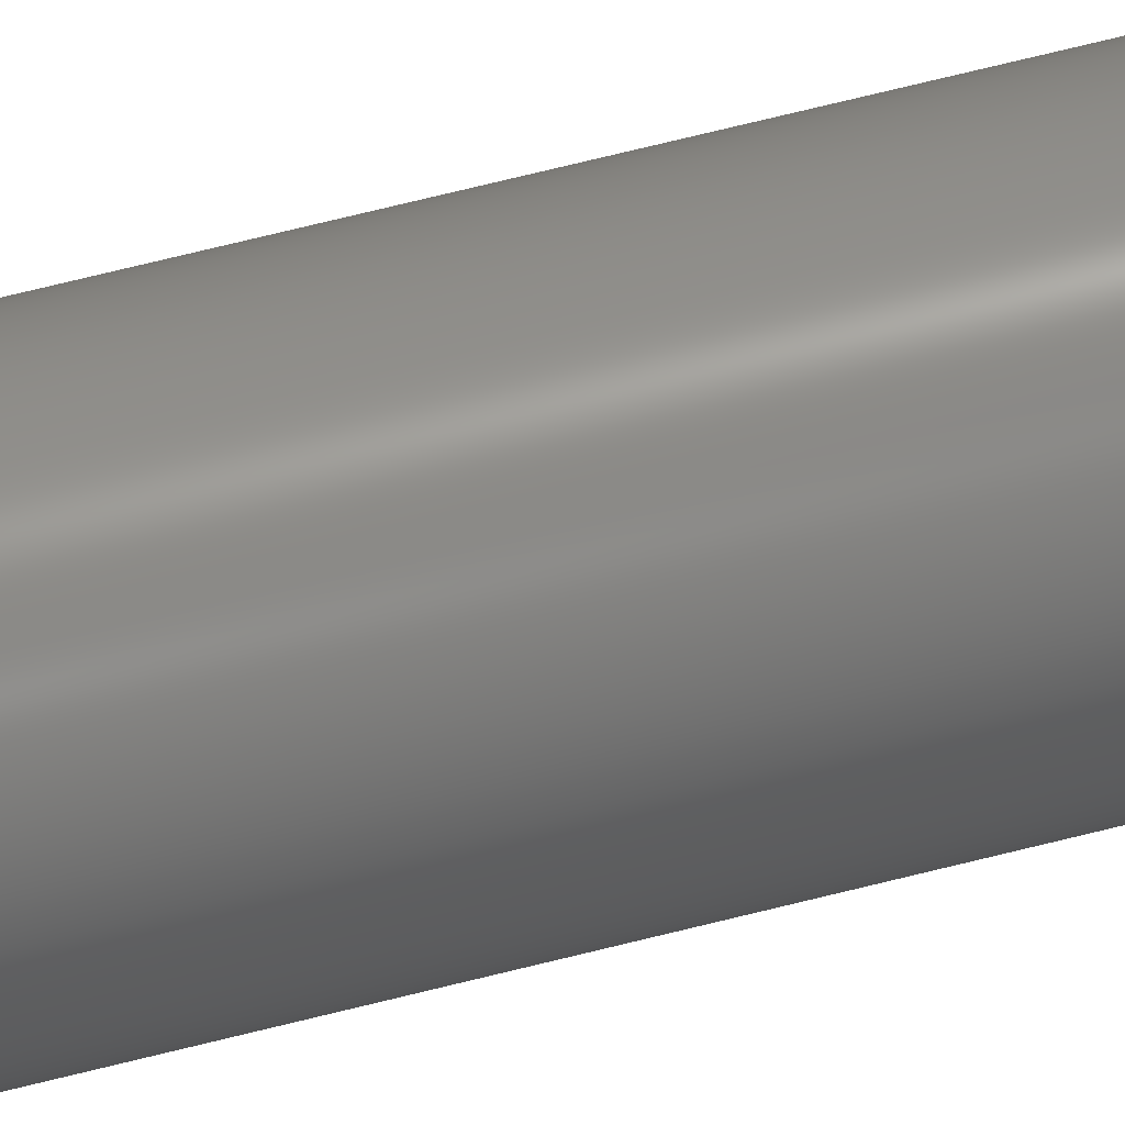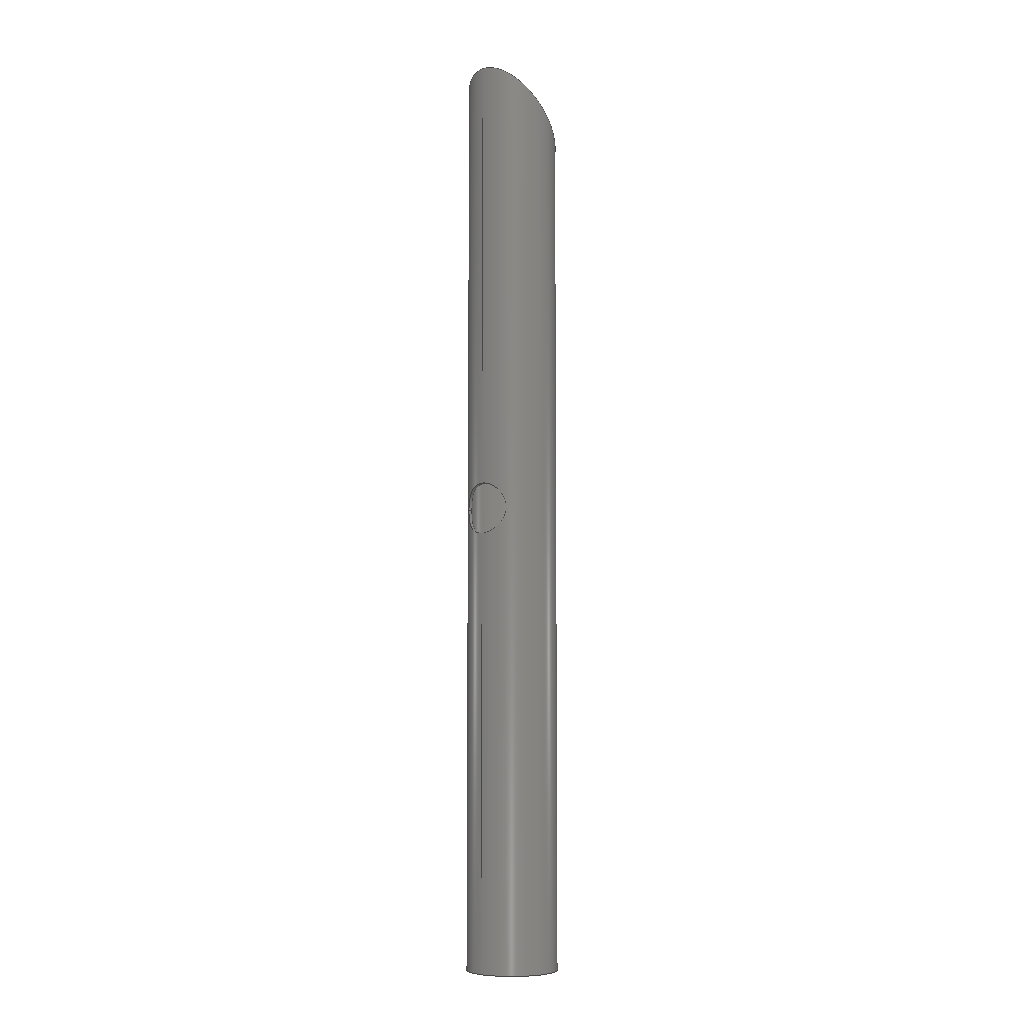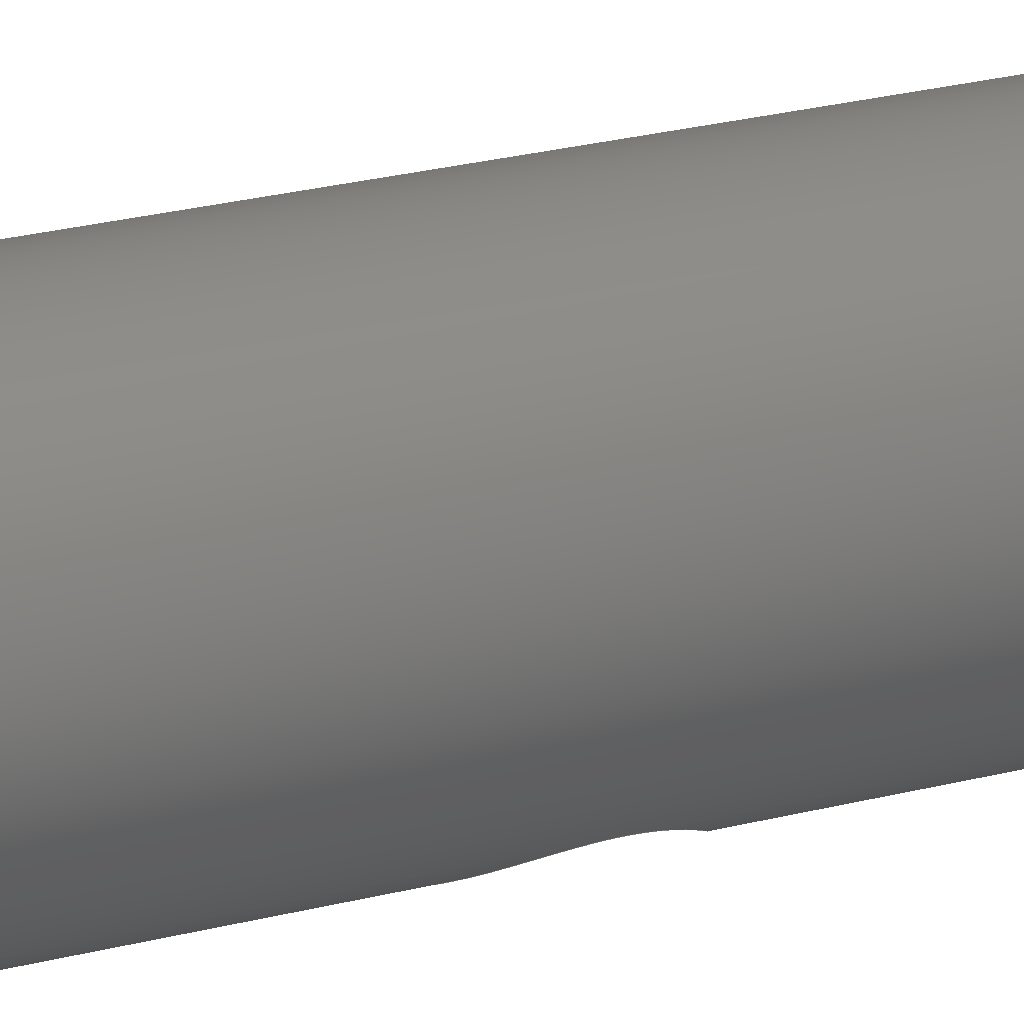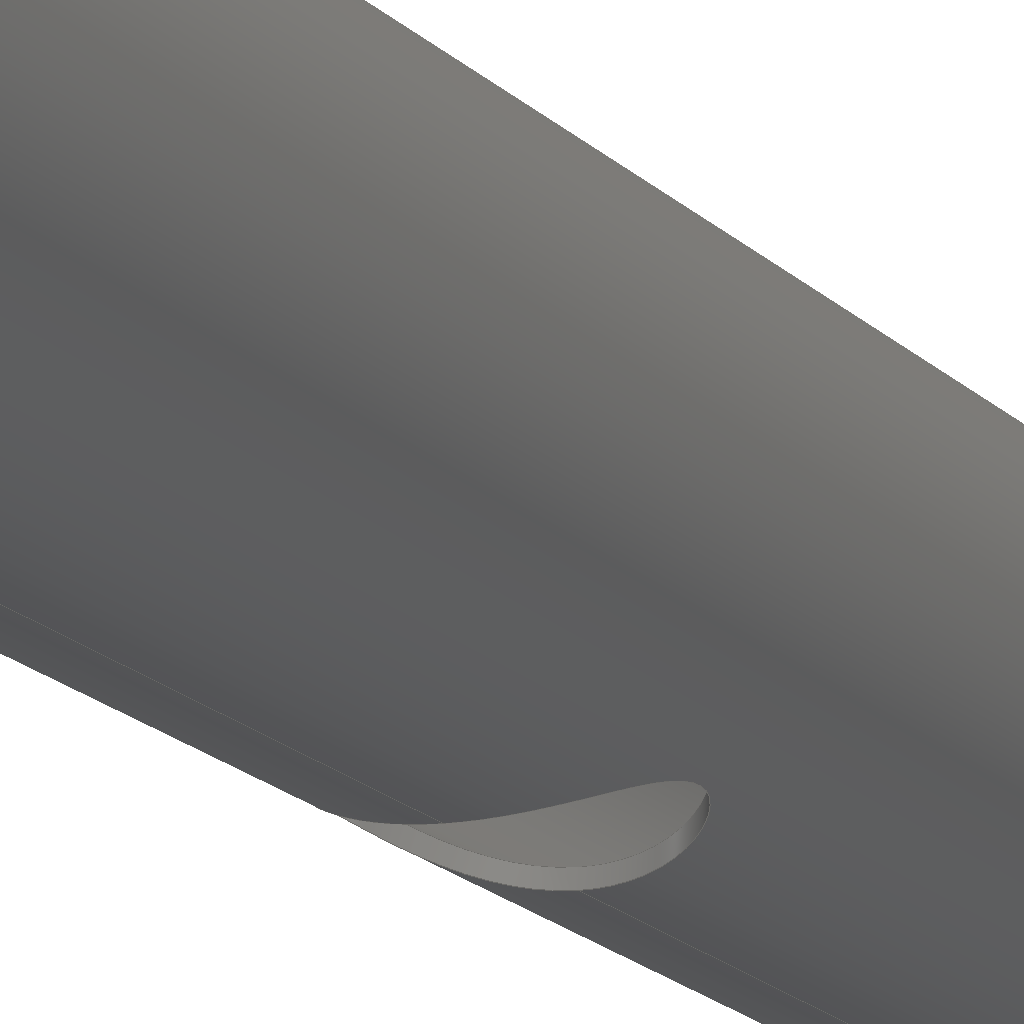
<metadata>
{"format":"step","ext":"step","renderer":"f3d","projection":"perspective","resolution":1024,"background":"white","views":[{"elev":69.5,"azim":-104.1,"up":"+Z"},{"elev":-6.6,"azim":-138.6,"up":"+Y"},{"elev":14.8,"azim":55.0,"up":"+Z"},{"elev":-11.8,"azim":-160.0,"up":"+Z"}]}
</metadata>
<code>
ISO-10303-21;
DATA;
#1=PROPERTY_DEFINITION_REPRESENTATION(#5,#3);
#2=PROPERTY_DEFINITION_REPRESENTATION(#6,#4);
#3=REPRESENTATION('',(#7),#222);
#4=REPRESENTATION('',(#8),#222);
#5=PROPERTY_DEFINITION('pmi validation property','',#227);
#6=PROPERTY_DEFINITION('pmi validation property','',#227);
#7=VALUE_REPRESENTATION_ITEM('number of annotations',COUNT_MEASURE(0));
#8=VALUE_REPRESENTATION_ITEM('number of views',COUNT_MEASURE(0));
#9=SHAPE_REPRESENTATION_RELATIONSHIP('','',#86,#10);
#10=ADVANCED_BREP_SHAPE_REPRESENTATION('',(#84),#222);
#11=PLANE('',#94);
#12=PLANE('',#95);
#13=ELLIPSE('',#90,0.05862,0.04145);
#14=ELLIPSE('',#93,0.06286,0.04445);
#15=CIRCLE('',#89,0.04145);
#16=CIRCLE('',#92,0.04445);
#17=ORIENTED_EDGE('',*,*,#29,.F.);
#18=ORIENTED_EDGE('',*,*,#30,.T.);
#19=ORIENTED_EDGE('',*,*,#31,.T.);
#20=ORIENTED_EDGE('',*,*,#32,.T.);
#21=ORIENTED_EDGE('',*,*,#33,.F.);
#22=ORIENTED_EDGE('',*,*,#34,.F.);
#23=ORIENTED_EDGE('',*,*,#30,.F.);
#24=ORIENTED_EDGE('',*,*,#33,.T.);
#25=ORIENTED_EDGE('',*,*,#31,.F.);
#26=ORIENTED_EDGE('',*,*,#34,.T.);
#27=ORIENTED_EDGE('',*,*,#29,.T.);
#28=ORIENTED_EDGE('',*,*,#32,.F.);
#29=EDGE_CURVE('',#35,#35,#41,.T.);
#30=EDGE_CURVE('',#36,#36,#15,.T.);
#31=EDGE_CURVE('',#37,#37,#13,.T.);
#32=EDGE_CURVE('',#38,#38,#42,.T.);
#33=EDGE_CURVE('',#39,#39,#16,.T.);
#34=EDGE_CURVE('',#40,#40,#14,.T.);
#35=VERTEX_POINT('',#162);
#36=VERTEX_POINT('',#164);
#37=VERTEX_POINT('',#166);
#38=VERTEX_POINT('',#213);
#39=VERTEX_POINT('',#215);
#40=VERTEX_POINT('',#217);
#41=B_SPLINE_CURVE_WITH_KNOTS('',3,(#119,#120,#121,#122,#123,#124,#125,
#126,#127,#128,#129,#130,#131,#132,#133,#134,#135,#136,#137,#138,#139,#140,
#141,#142,#143,#144,#145,#146,#147,#148,#149,#150,#151,#152,#153,#154,#155,
#156,#157,#158,#159,#160,#161),.UNSPECIFIED.,.T.,.F.,(1,1,1,1,1,1,1,1,1,
1,1,1,1,1,1,1,1,1,1,1,1,1,1,1,1,1,1,1,1,1,1,1,1,1,1,1,1,1,1,1,1,1,1,1,1,
1,1),(-0.00751,-0.005006,-0.002503,0,
0.005006,0.01001,0.01502,0.02003,
0.02503,0.03004,0.03504,0.04005,
0.04255,0.04506,0.05006,0.05507,
0.06008,0.06258,0.06508,0.07009,
0.0751,0.0776,0.0801,0.08511,
0.09011,0.09512,0.1001,0.1051,
0.1101,0.1126,0.1151,0.1176,0.1202,
0.1252,0.1302,0.1327,0.1352,
0.1402,0.1452,0.1502,0.1527,
0.1552,0.1577,0.1602,0.1652,
0.1702,0.1752),.UNSPECIFIED.);
#42=B_SPLINE_CURVE_WITH_KNOTS('',3,(#168,#169,#170,#171,#172,#173,#174,
#175,#176,#177,#178,#179,#180,#181,#182,#183,#184,#185,#186,#187,#188,#189,
#190,#191,#192,#193,#194,#195,#196,#197,#198,#199,#200,#201,#202,#203,#204,
#205,#206,#207,#208,#209,#210,#211,#212),.UNSPECIFIED.,.T.,.F.,(1,1,1,1,
1,1,1,1,1,1,1,1,1,1,1,1,1,1,1,1,1,1,1,1,1,1,1,1,1,1,1,1,1,1,1,1,1,1,1,1,
1,1,1,1,1,1,1,1,1),(-0.01247,-0.009977,-0.004989,
0,0.004989,0.009977,0.01497,0.01995,
0.02245,0.02494,0.02993,0.03492,
0.03991,0.0424,0.0449,0.04739,
0.04989,0.05488,0.05986,0.06236,
0.06485,0.06984,0.07234,0.07483,
0.07982,0.08481,0.0873,0.0898,
0.09479,0.09977,0.1048,0.1073,
0.1098,0.1122,0.1147,0.1197,
0.1247,0.1272,0.1297,0.1347,
0.1397,0.1447,0.1472,0.1497,
0.1547,0.1596,0.1646,0.1696,
0.1746),.UNSPECIFIED.);
#43=EDGE_LOOP('',(#17));
#44=EDGE_LOOP('',(#18));
#45=EDGE_LOOP('',(#19));
#46=EDGE_LOOP('',(#20));
#47=EDGE_LOOP('',(#21));
#48=EDGE_LOOP('',(#22));
#49=EDGE_LOOP('',(#23));
#50=EDGE_LOOP('',(#24));
#51=EDGE_LOOP('',(#25));
#52=EDGE_LOOP('',(#26));
#53=EDGE_LOOP('',(#27));
#54=EDGE_LOOP('',(#28));
#55=FACE_BOUND('',#43,.T.);
#56=FACE_BOUND('',#44,.T.);
#57=FACE_BOUND('',#45,.T.);
#58=FACE_BOUND('',#46,.T.);
#59=FACE_BOUND('',#47,.T.);
#60=FACE_BOUND('',#48,.T.);
#61=FACE_BOUND('',#49,.T.);
#62=FACE_BOUND('',#50,.T.);
#63=FACE_BOUND('',#51,.T.);
#64=FACE_BOUND('',#52,.T.);
#65=FACE_BOUND('',#53,.T.);
#66=FACE_BOUND('',#54,.T.);
#67=CYLINDRICAL_SURFACE('',#88,0.04145);
#68=CYLINDRICAL_SURFACE('',#91,0.04445);
#69=CYLINDRICAL_SURFACE('',#96,0.025);
#70=ADVANCED_FACE('',(#55,#56,#57),#67,.F.);
#71=ADVANCED_FACE('',(#58,#59,#60),#68,.T.);
#72=ADVANCED_FACE('',(#61,#62),#11,.T.);
#73=ADVANCED_FACE('',(#63,#64),#12,.T.);
#74=ADVANCED_FACE('',(#65,#66),#69,.F.);
#75=CLOSED_SHELL('',(#70,#71,#72,#73,#74));
#76=STYLED_ITEM('',(#77),#84);
#77=PRESENTATION_STYLE_ASSIGNMENT((#78));
#78=SURFACE_STYLE_USAGE(.BOTH.,#79);
#79=SURFACE_SIDE_STYLE('',(#80));
#80=SURFACE_STYLE_FILL_AREA(#81);
#81=FILL_AREA_STYLE('',(#82));
#82=FILL_AREA_STYLE_COLOUR('',#83);
#83=COLOUR_RGB('',0.6157,0.8118,0.9294);
#84=MANIFOLD_SOLID_BREP('TUBE CIRCULAIRE',#75);
#85=SHAPE_DEFINITION_REPRESENTATION(#227,#86);
#86=SHAPE_REPRESENTATION('TUBE CIRCULAIRE',(#87),#222);
#87=AXIS2_PLACEMENT_3D('',#117,#97,#98);
#88=AXIS2_PLACEMENT_3D('',#118,#99,#100);
#89=AXIS2_PLACEMENT_3D('',#163,#101,#102);
#90=AXIS2_PLACEMENT_3D('',#165,#103,#104);
#91=AXIS2_PLACEMENT_3D('',#167,#105,#106);
#92=AXIS2_PLACEMENT_3D('',#214,#107,#108);
#93=AXIS2_PLACEMENT_3D('',#216,#109,#110);
#94=AXIS2_PLACEMENT_3D('',#218,#111,#112);
#95=AXIS2_PLACEMENT_3D('',#219,#113,#114);
#96=AXIS2_PLACEMENT_3D('',#220,#115,#116);
#97=DIRECTION('',(0,0,1));
#98=DIRECTION('',(1,0,0));
#99=DIRECTION('',(0,1,0));
#100=DIRECTION('',(0,0,1));
#101=DIRECTION('',(0,-1,0));
#102=DIRECTION('',(0,0,-1));
#103=DIRECTION('',(0,0.7071,0.7071));
#104=DIRECTION('',(0,0.7071,-0.7071));
#105=DIRECTION('',(0,1,0));
#106=DIRECTION('',(0,0,1));
#107=DIRECTION('',(0,-1,0));
#108=DIRECTION('',(0,0,-1));
#109=DIRECTION('',(0,0.7071,0.7071));
#110=DIRECTION('',(0,0.7071,-0.7071));
#111=DIRECTION('',(0,-1,0));
#112=DIRECTION('',(1,0,0));
#113=DIRECTION('',(0,0.7071,0.7071));
#114=DIRECTION('',(0,-0.7071,0.7071));
#115=DIRECTION('',(0,0,1));
#116=DIRECTION('',(1,0,0));
#117=CARTESIAN_POINT('',(0,0,0));
#118=CARTESIAN_POINT('',(0,-0.9,2.538e-18));
#119=CARTESIAN_POINT('',(0.02491,-0.4526,-0.03313));
#120=CARTESIAN_POINT('',(0.02509,-0.4491,-0.033));
#121=CARTESIAN_POINT('',(0.02466,-0.445,-0.03332));
#122=CARTESIAN_POINT('',(0.02318,-0.4402,-0.03439));
#123=CARTESIAN_POINT('',(0.02087,-0.436,-0.03586));
#124=CARTESIAN_POINT('',(0.01784,-0.4323,-0.03748));
#125=CARTESIAN_POINT('',(0.01412,-0.4292,-0.03905));
#126=CARTESIAN_POINT('',(0.009888,-0.4269,-0.04034));
#127=CARTESIAN_POINT('',(0.005082,-0.4254,-0.04124));
#128=CARTESIAN_POINT('',(0.000953,-0.4249,-0.0415));
#129=CARTESIAN_POINT('',(-0.002448,-0.4251,-0.0414));
#130=CARTESIAN_POINT('',(-0.005739,-0.4256,-0.04111));
#131=CARTESIAN_POINT('',(-0.009749,-0.4268,-0.04038));
#132=CARTESIAN_POINT('',(-0.01404,-0.4291,-0.03908));
#133=CARTESIAN_POINT('',(-0.01715,-0.4317,-0.03777));
#134=CARTESIAN_POINT('',(-0.01929,-0.434,-0.0367));
#135=CARTESIAN_POINT('',(-0.02122,-0.4366,-0.03563));
#136=CARTESIAN_POINT('',(-0.02313,-0.4401,-0.03442));
#137=CARTESIAN_POINT('',(-0.02439,-0.4441,-0.03352));
#138=CARTESIAN_POINT('',(-0.0249,-0.4474,-0.03314));
#139=CARTESIAN_POINT('',(-0.02509,-0.4508,-0.03299));
#140=CARTESIAN_POINT('',(-0.02468,-0.4549,-0.03331));
#141=CARTESIAN_POINT('',(-0.02321,-0.4597,-0.03437));
#142=CARTESIAN_POINT('',(-0.0209,-0.464,-0.03584));
#143=CARTESIAN_POINT('',(-0.01787,-0.4677,-0.03746));
#144=CARTESIAN_POINT('',(-0.01414,-0.4708,-0.03904));
#145=CARTESIAN_POINT('',(-0.01062,-0.4727,-0.04012));
#146=CARTESIAN_POINT('',(-0.007486,-0.4739,-0.04079));
#147=CARTESIAN_POINT('',(-0.005084,-0.4745,-0.04116));
#148=CARTESIAN_POINT('',(-0.002626,-0.4749,-0.04139));
#149=CARTESIAN_POINT('',(0.0007651,-0.4751,-0.0415));
#150=CARTESIAN_POINT('',(0.004945,-0.4747,-0.04125));
#151=CARTESIAN_POINT('',(0.008966,-0.4734,-0.04052));
#152=CARTESIAN_POINT('',(0.0119,-0.472,-0.03973));
#153=CARTESIAN_POINT('',(0.0147,-0.4703,-0.0388));
#154=CARTESIAN_POINT('',(0.01778,-0.4678,-0.0375));
#155=CARTESIAN_POINT('',(0.02086,-0.4641,-0.03586));
#156=CARTESIAN_POINT('',(0.02277,-0.4605,-0.03465));
#157=CARTESIAN_POINT('',(0.02391,-0.4574,-0.03386));
#158=CARTESIAN_POINT('',(0.02453,-0.455,-0.03341));
#159=CARTESIAN_POINT('',(0.02491,-0.4526,-0.03313));
#160=CARTESIAN_POINT('',(0.02509,-0.4491,-0.033));
#161=CARTESIAN_POINT('',(0.02466,-0.445,-0.03332));
#162=CARTESIAN_POINT('',(0.025,-0.45,-0.03306));
#163=CARTESIAN_POINT('',(0,-0.9,2.538e-18));
#164=CARTESIAN_POINT('',(0,-0.9,-0.04145));
#165=CARTESIAN_POINT('',(0,-0.04445,2.538e-18));
#166=CARTESIAN_POINT('',(0,-0.003,-0.04145));
#167=CARTESIAN_POINT('',(0,-0.9,2.722e-18));
#168=CARTESIAN_POINT('',(0.02465,-0.4551,-0.03699));
#169=CARTESIAN_POINT('',(0.02517,-0.45,-0.03664));
#170=CARTESIAN_POINT('',(0.02466,-0.445,-0.03699));
#171=CARTESIAN_POINT('',(0.02319,-0.4402,-0.03794));
#172=CARTESIAN_POINT('',(0.02088,-0.436,-0.03928));
#173=CARTESIAN_POINT('',(0.01833,-0.4329,-0.04053));
#174=CARTESIAN_POINT('',(0.01597,-0.4307,-0.0415));
#175=CARTESIAN_POINT('',(0.01337,-0.4288,-0.04243));
#176=CARTESIAN_POINT('',(0.009847,-0.4268,-0.04343));
#177=CARTESIAN_POINT('',(0.005045,-0.4253,-0.04425));
#178=CARTESIAN_POINT('',(0.0009294,-0.4249,-0.0445));
#179=CARTESIAN_POINT('',(-0.002457,-0.4251,-0.04441));
#180=CARTESIAN_POINT('',(-0.004922,-0.4254,-0.0442));
#181=CARTESIAN_POINT('',(-0.007329,-0.4261,-0.04386));
#182=CARTESIAN_POINT('',(-0.01046,-0.4272,-0.04325));
#183=CARTESIAN_POINT('',(-0.01403,-0.4291,-0.04225));
#184=CARTESIAN_POINT('',(-0.01716,-0.4317,-0.04104));
#185=CARTESIAN_POINT('',(-0.0193,-0.434,-0.04005));
#186=CARTESIAN_POINT('',(-0.02124,-0.4366,-0.03907));
#187=CARTESIAN_POINT('',(-0.02277,-0.4395,-0.03819));
#188=CARTESIAN_POINT('',(-0.0239,-0.4425,-0.03748));
#189=CARTESIAN_POINT('',(-0.02474,-0.4458,-0.03694));
#190=CARTESIAN_POINT('',(-0.02517,-0.4499,-0.03664));
#191=CARTESIAN_POINT('',(-0.02476,-0.4541,-0.03692));
#192=CARTESIAN_POINT('',(-0.02396,-0.4573,-0.03745));
#193=CARTESIAN_POINT('',(-0.02283,-0.4604,-0.03815));
#194=CARTESIAN_POINT('',(-0.02092,-0.464,-0.03926));
#195=CARTESIAN_POINT('',(-0.01785,-0.4677,-0.04076));
#196=CARTESIAN_POINT('',(-0.01477,-0.4703,-0.04197));
#197=CARTESIAN_POINT('',(-0.01198,-0.472,-0.04282));
#198=CARTESIAN_POINT('',(-0.009796,-0.473,-0.04338));
#199=CARTESIAN_POINT('',(-0.007497,-0.4739,-0.04384));
#200=CARTESIAN_POINT('',(-0.004244,-0.4747,-0.0443));
#201=CARTESIAN_POINT('',(-0.0001113,-0.4752,-0.04455));
#202=CARTESIAN_POINT('',(0.004123,-0.4748,-0.04431));
#203=CARTESIAN_POINT('',(0.007326,-0.4739,-0.04386));
#204=CARTESIAN_POINT('',(0.01045,-0.4728,-0.04325));
#205=CARTESIAN_POINT('',(0.01404,-0.4709,-0.04225));
#206=CARTESIAN_POINT('',(0.0178,-0.4678,-0.04079));
#207=CARTESIAN_POINT('',(0.02033,-0.4647,-0.03955));
#208=CARTESIAN_POINT('',(0.02202,-0.4619,-0.03862));
#209=CARTESIAN_POINT('',(0.02342,-0.459,-0.03779));
#210=CARTESIAN_POINT('',(0.02465,-0.4551,-0.03699));
#211=CARTESIAN_POINT('',(0.02517,-0.45,-0.03664));
#212=CARTESIAN_POINT('',(0.02466,-0.445,-0.03699));
#213=CARTESIAN_POINT('',(0.025,-0.45,-0.03675));
#214=CARTESIAN_POINT('',(0,-0.9,2.722e-18));
#215=CARTESIAN_POINT('',(0,-0.9,-0.04445));
#216=CARTESIAN_POINT('',(0,-0.04445,2.722e-18));
#217=CARTESIAN_POINT('',(0,4.163e-17,-0.04445));
#218=CARTESIAN_POINT('',(0,-0.9,0));
#219=CARTESIAN_POINT('',(-0.9087,-0.04445,0));
#220=CARTESIAN_POINT('',(0,-0.45,-0.117));
#221=MECHANICAL_DESIGN_GEOMETRIC_PRESENTATION_REPRESENTATION('',(#76),#222);
#222=(
GEOMETRIC_REPRESENTATION_CONTEXT(3)
GLOBAL_UNCERTAINTY_ASSIGNED_CONTEXT((#223))
GLOBAL_UNIT_ASSIGNED_CONTEXT((#226,#225,#224))
REPRESENTATION_CONTEXT('TUBE CIRCULAIRE','TOP_LEVEL_ASSEMBLY_PART')
);
#223=UNCERTAINTY_MEASURE_WITH_UNIT(LENGTH_MEASURE(2e-05),#226,
'DISTANCE_ACCURACY_VALUE','Maximum Tolerance applied to model');
#224=(
NAMED_UNIT(*)
SI_UNIT($,.STERADIAN.)
SOLID_ANGLE_UNIT()
);
#225=(
NAMED_UNIT(*)
PLANE_ANGLE_UNIT()
SI_UNIT($,.RADIAN.)
);
#226=(
LENGTH_UNIT()
NAMED_UNIT(*)
SI_UNIT($,.METRE.)
);
#227=PRODUCT_DEFINITION_SHAPE('','',#228);
#228=PRODUCT_DEFINITION('','',#230,#229);
#229=PRODUCT_DEFINITION_CONTEXT('',#236,'design');
#230=PRODUCT_DEFINITION_FORMATION_WITH_SPECIFIED_SOURCE('','',#232,
 .NOT_KNOWN.);
#231=PRODUCT_RELATED_PRODUCT_CATEGORY('','',(#232));
#232=PRODUCT('TUBE CIRCULAIRE','TUBE CIRCULAIRE','TUBE CIRCULAIRE',(#234));
#233=PRODUCT_CATEGORY('','');
#234=PRODUCT_CONTEXT('',#236,'mechanical');
#235=APPLICATION_PROTOCOL_DEFINITION('international standard',
'automotive_design',2010,#236);
#236=APPLICATION_CONTEXT(
'core data for automotive mechanical design processes');
ENDSEC;
END-ISO-10303-21;

</code>
